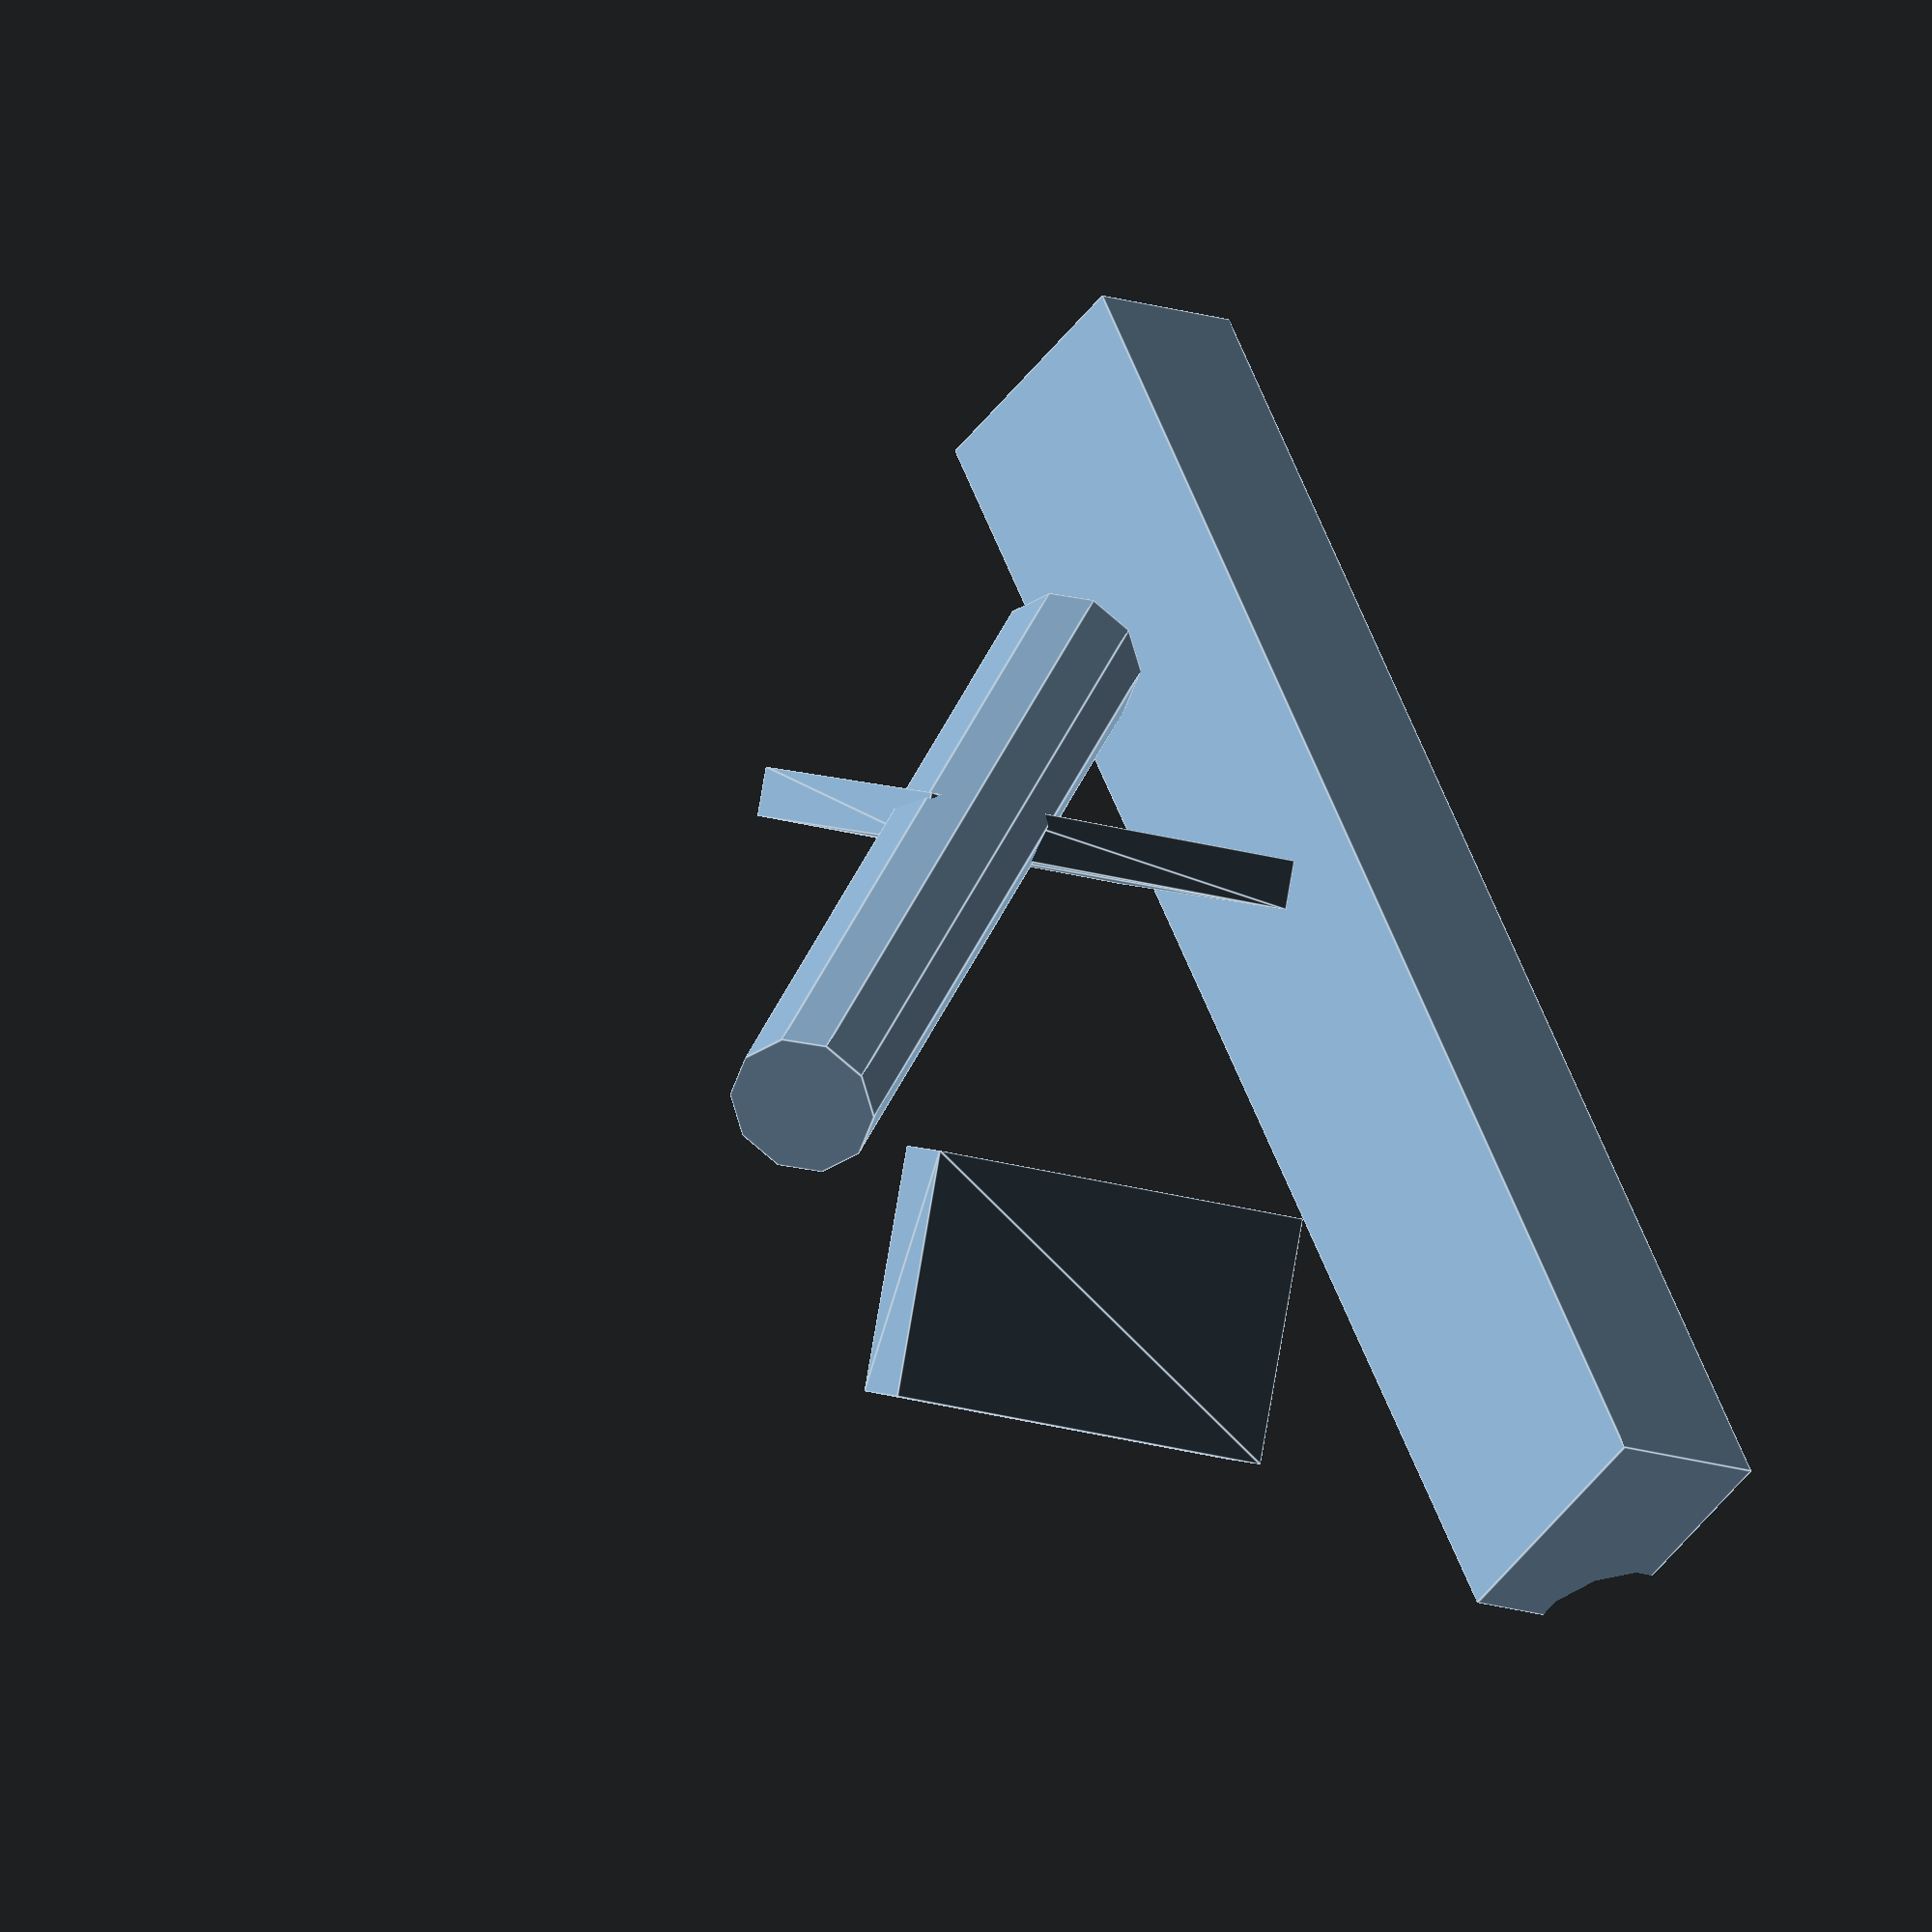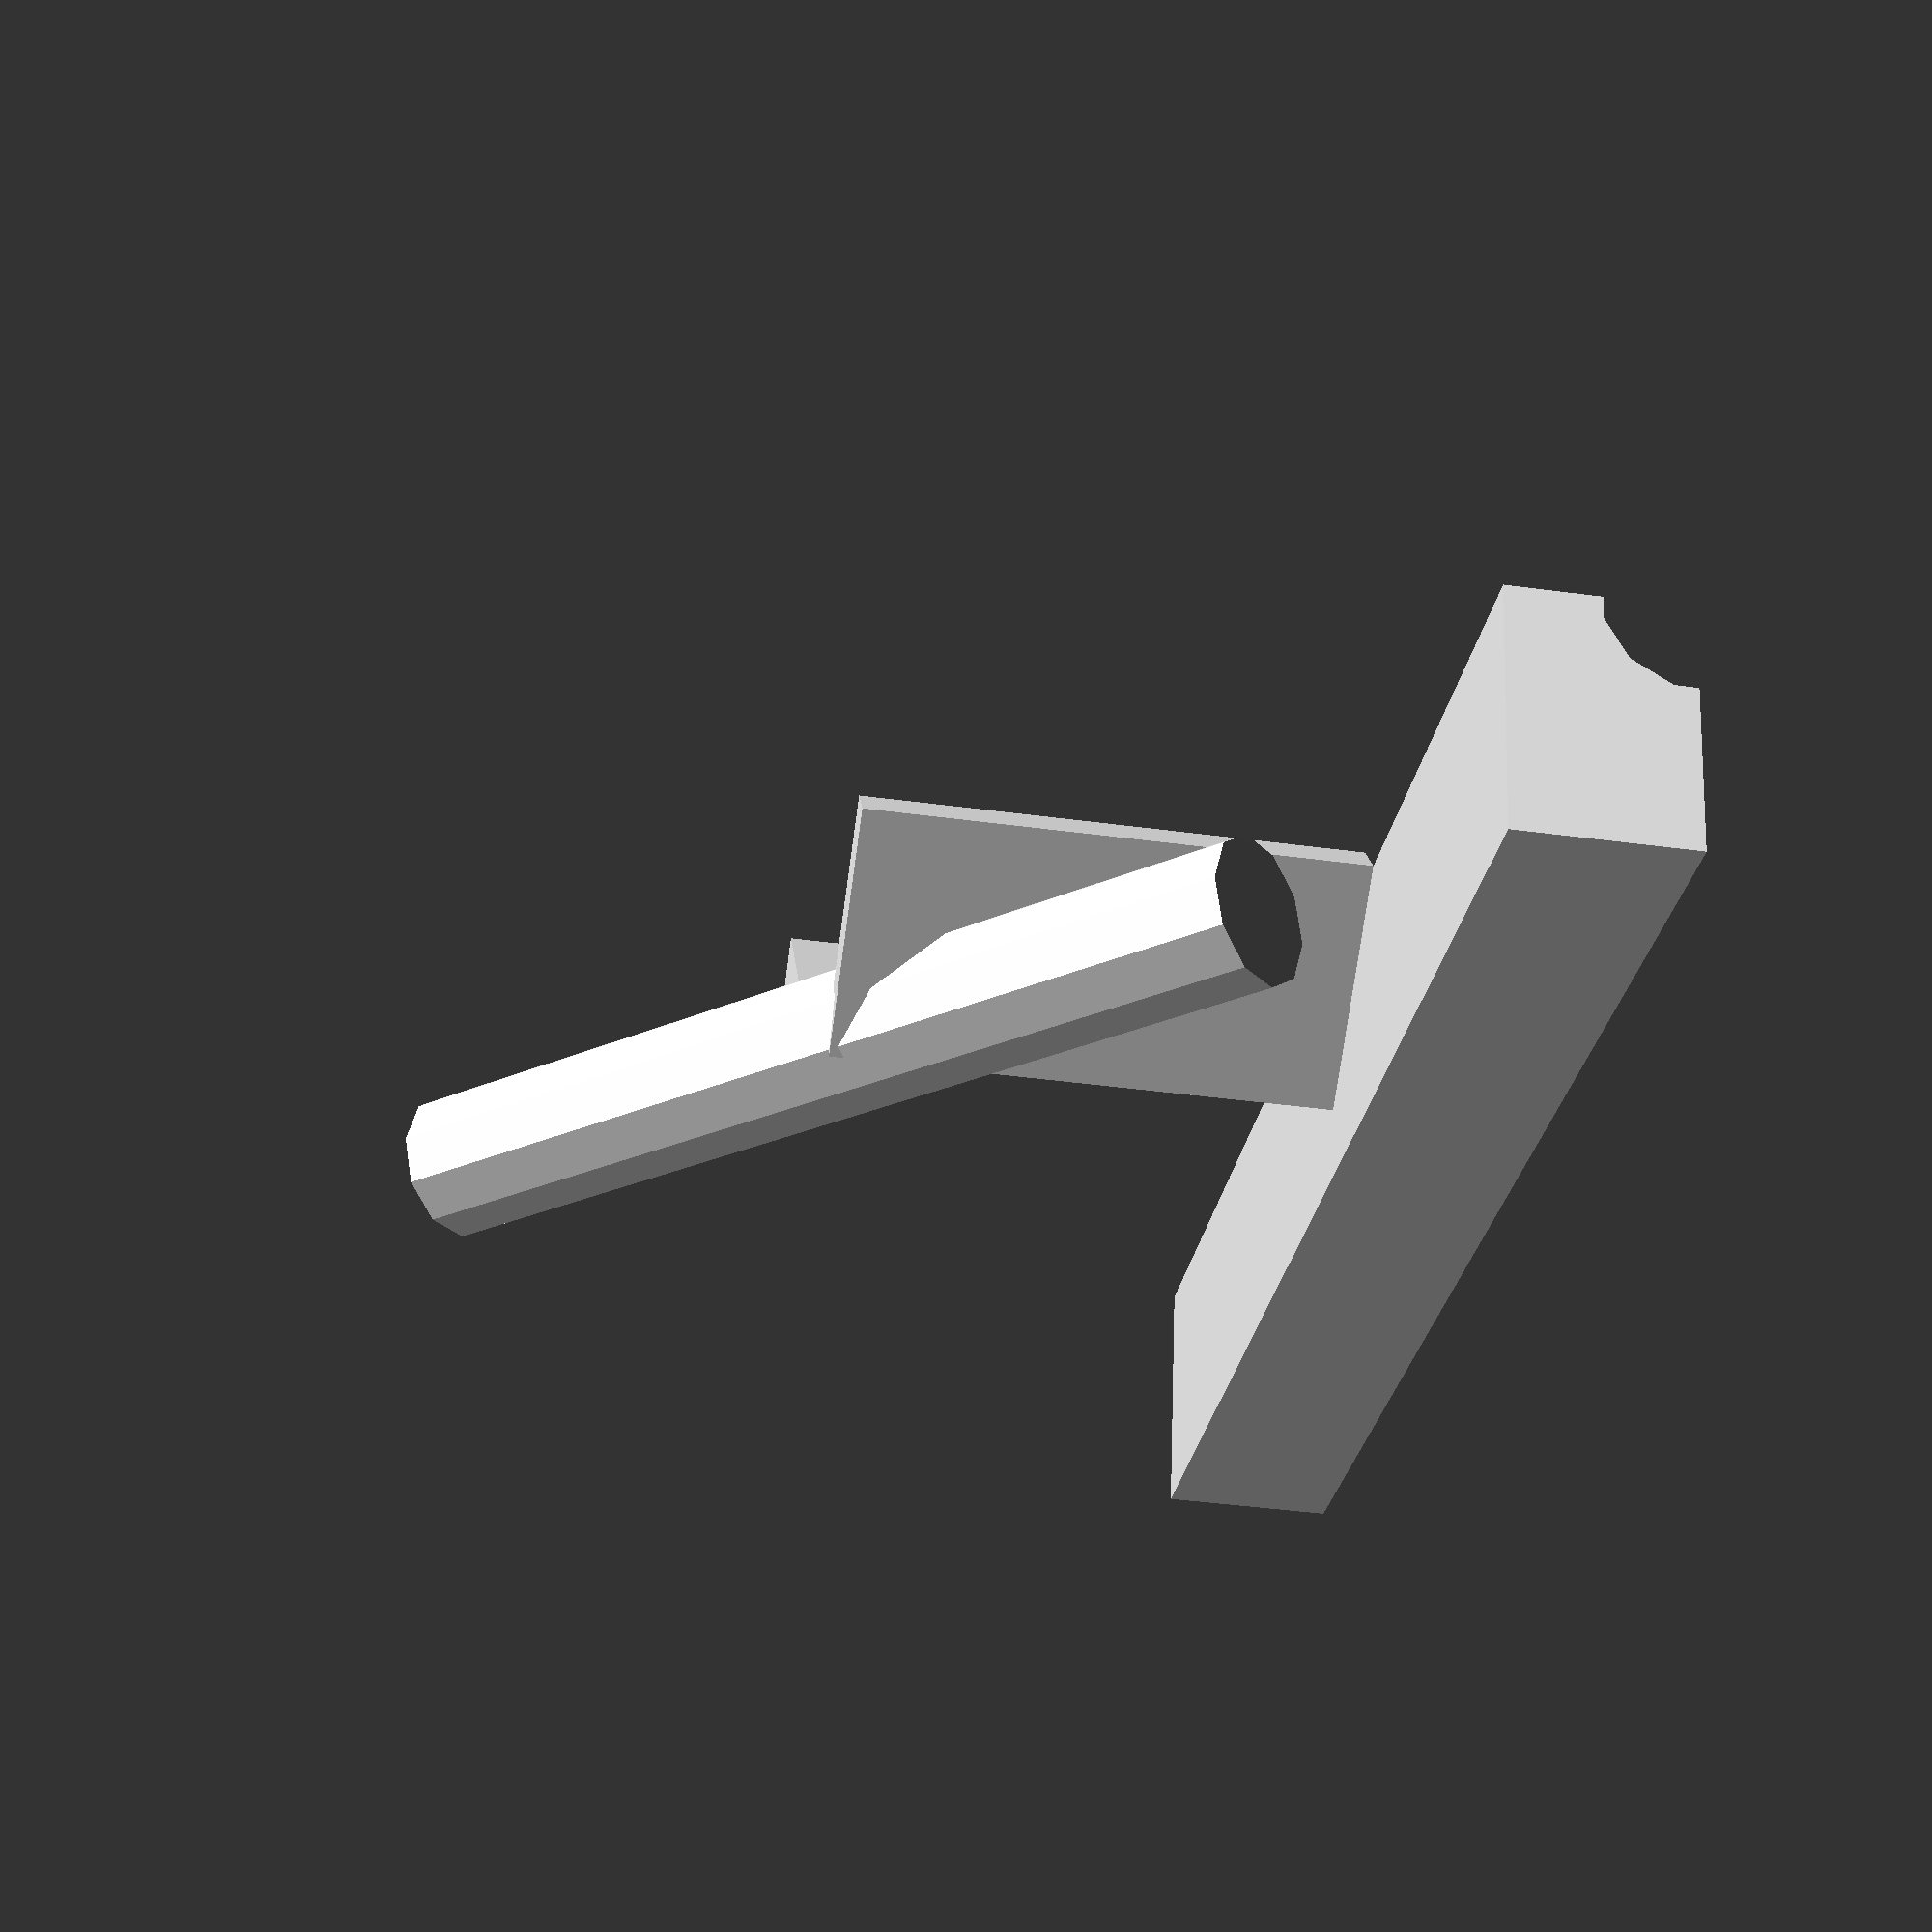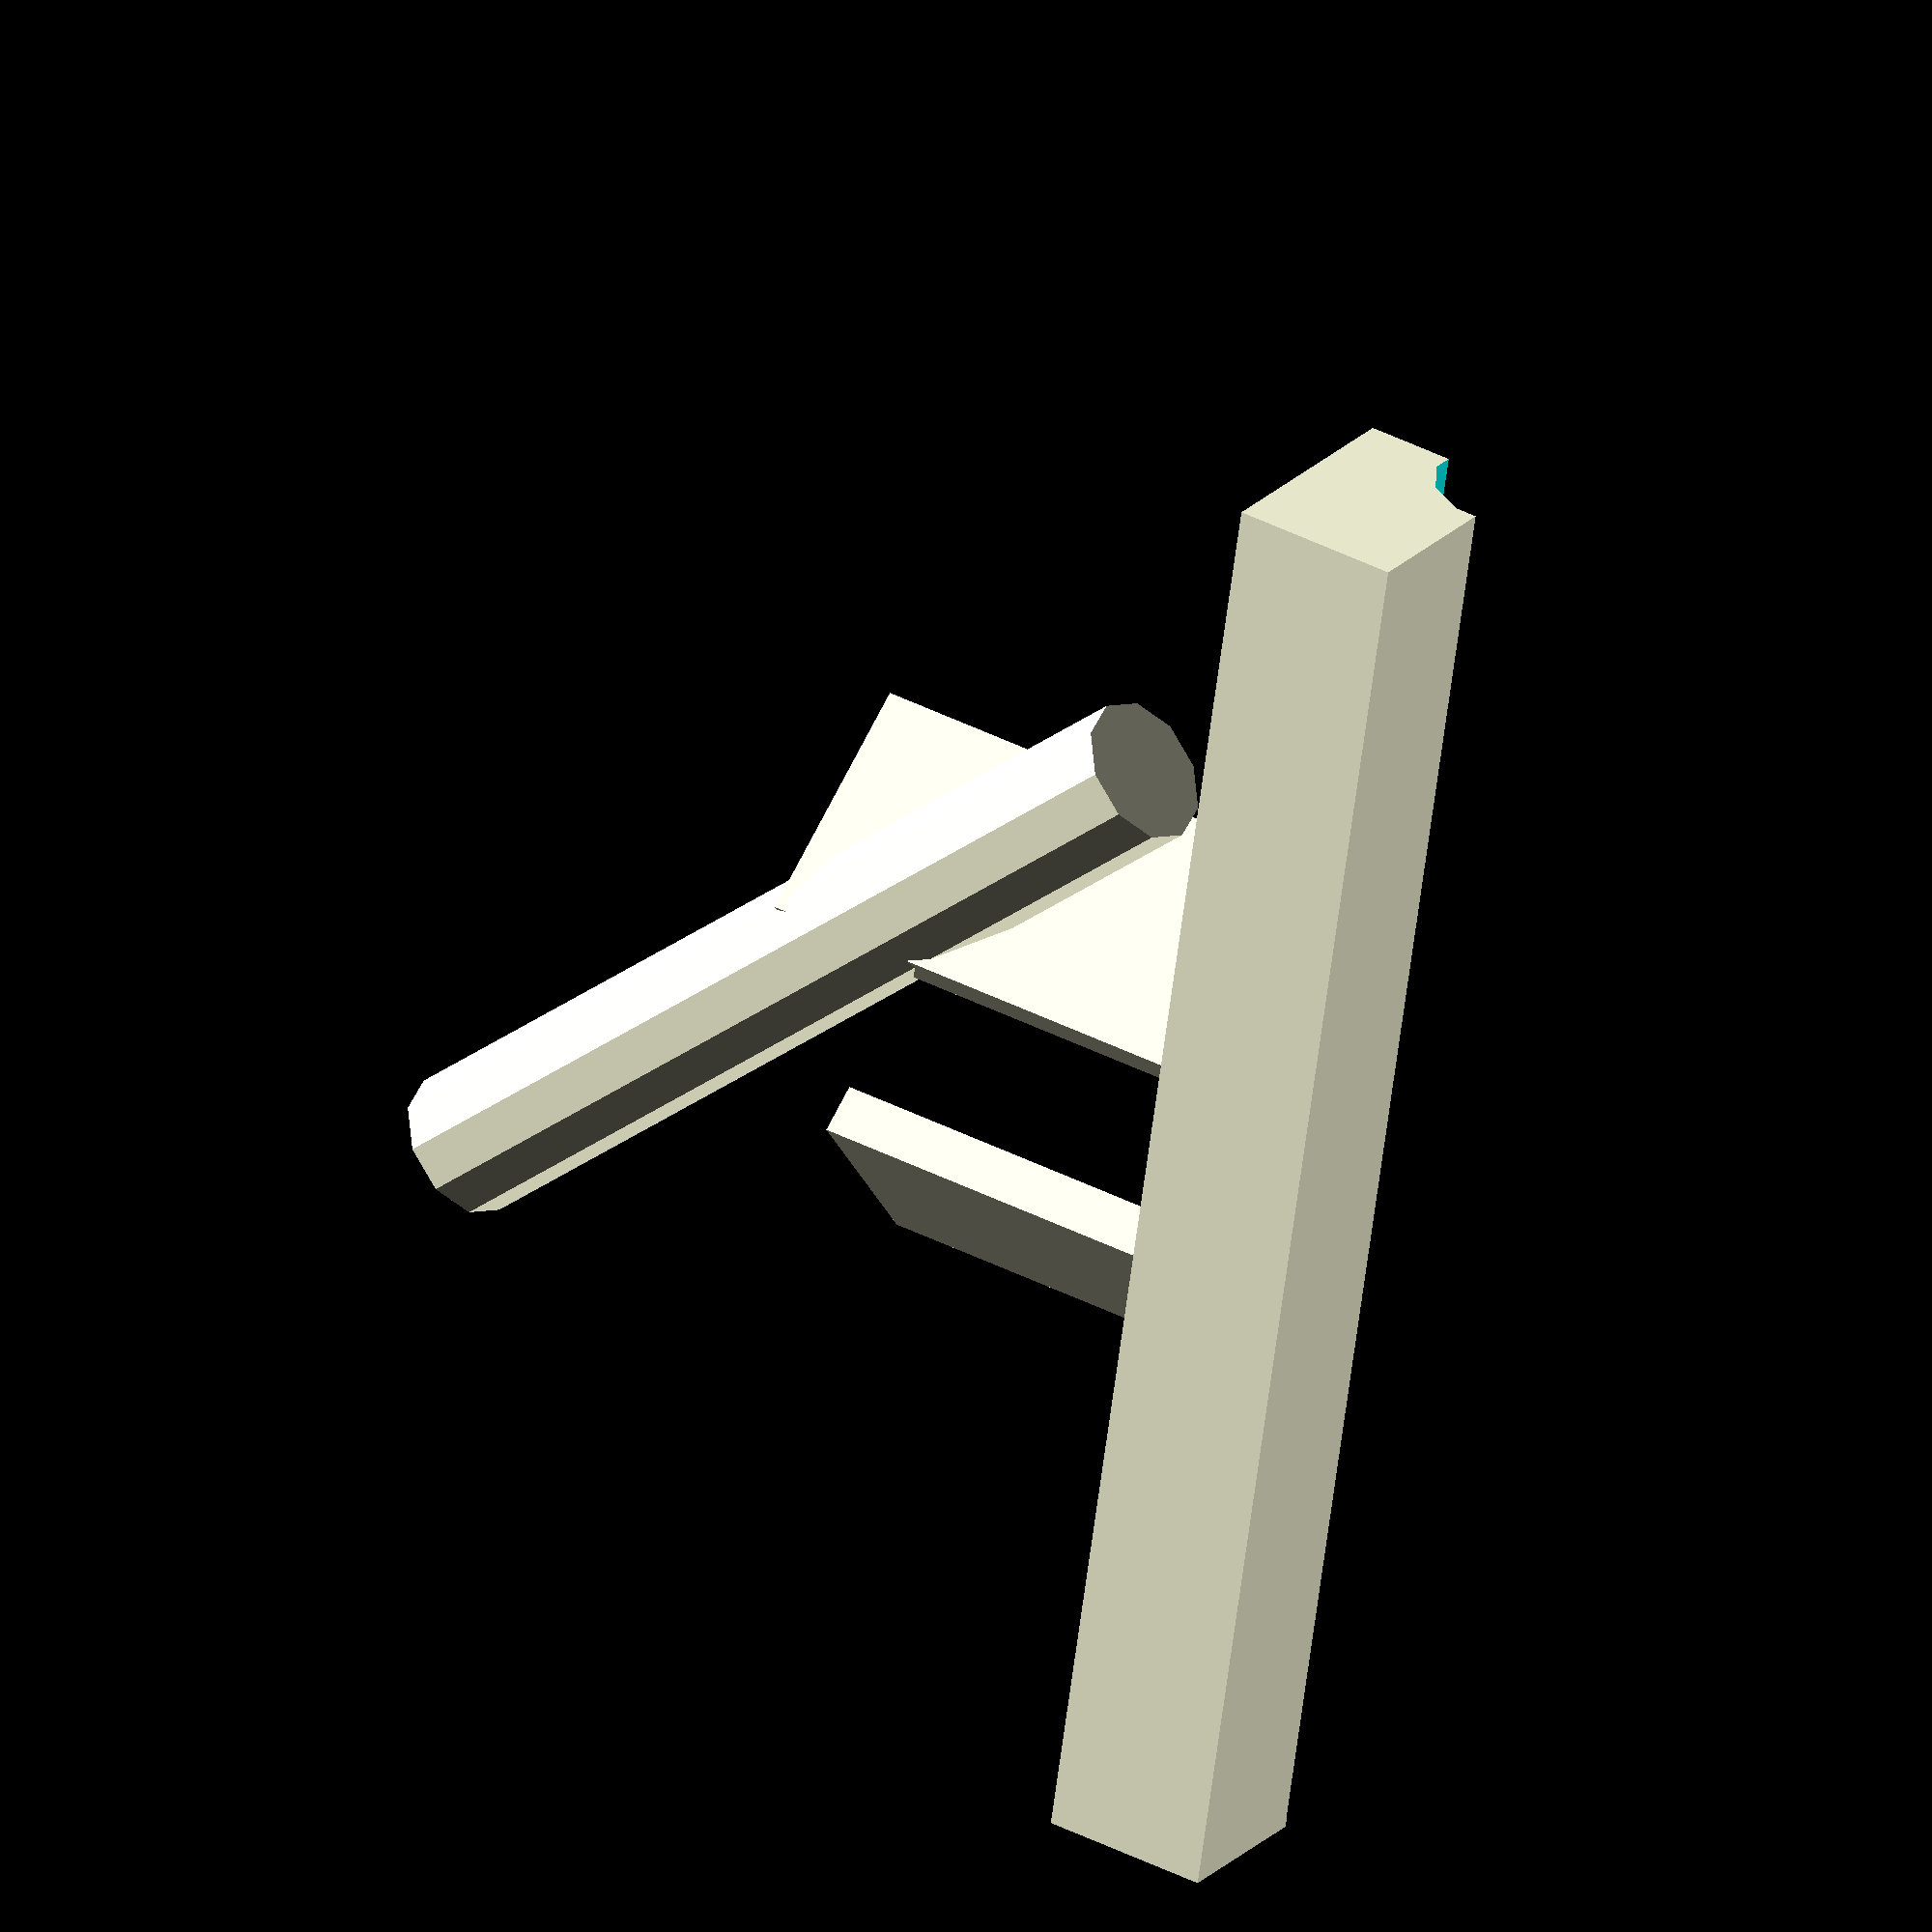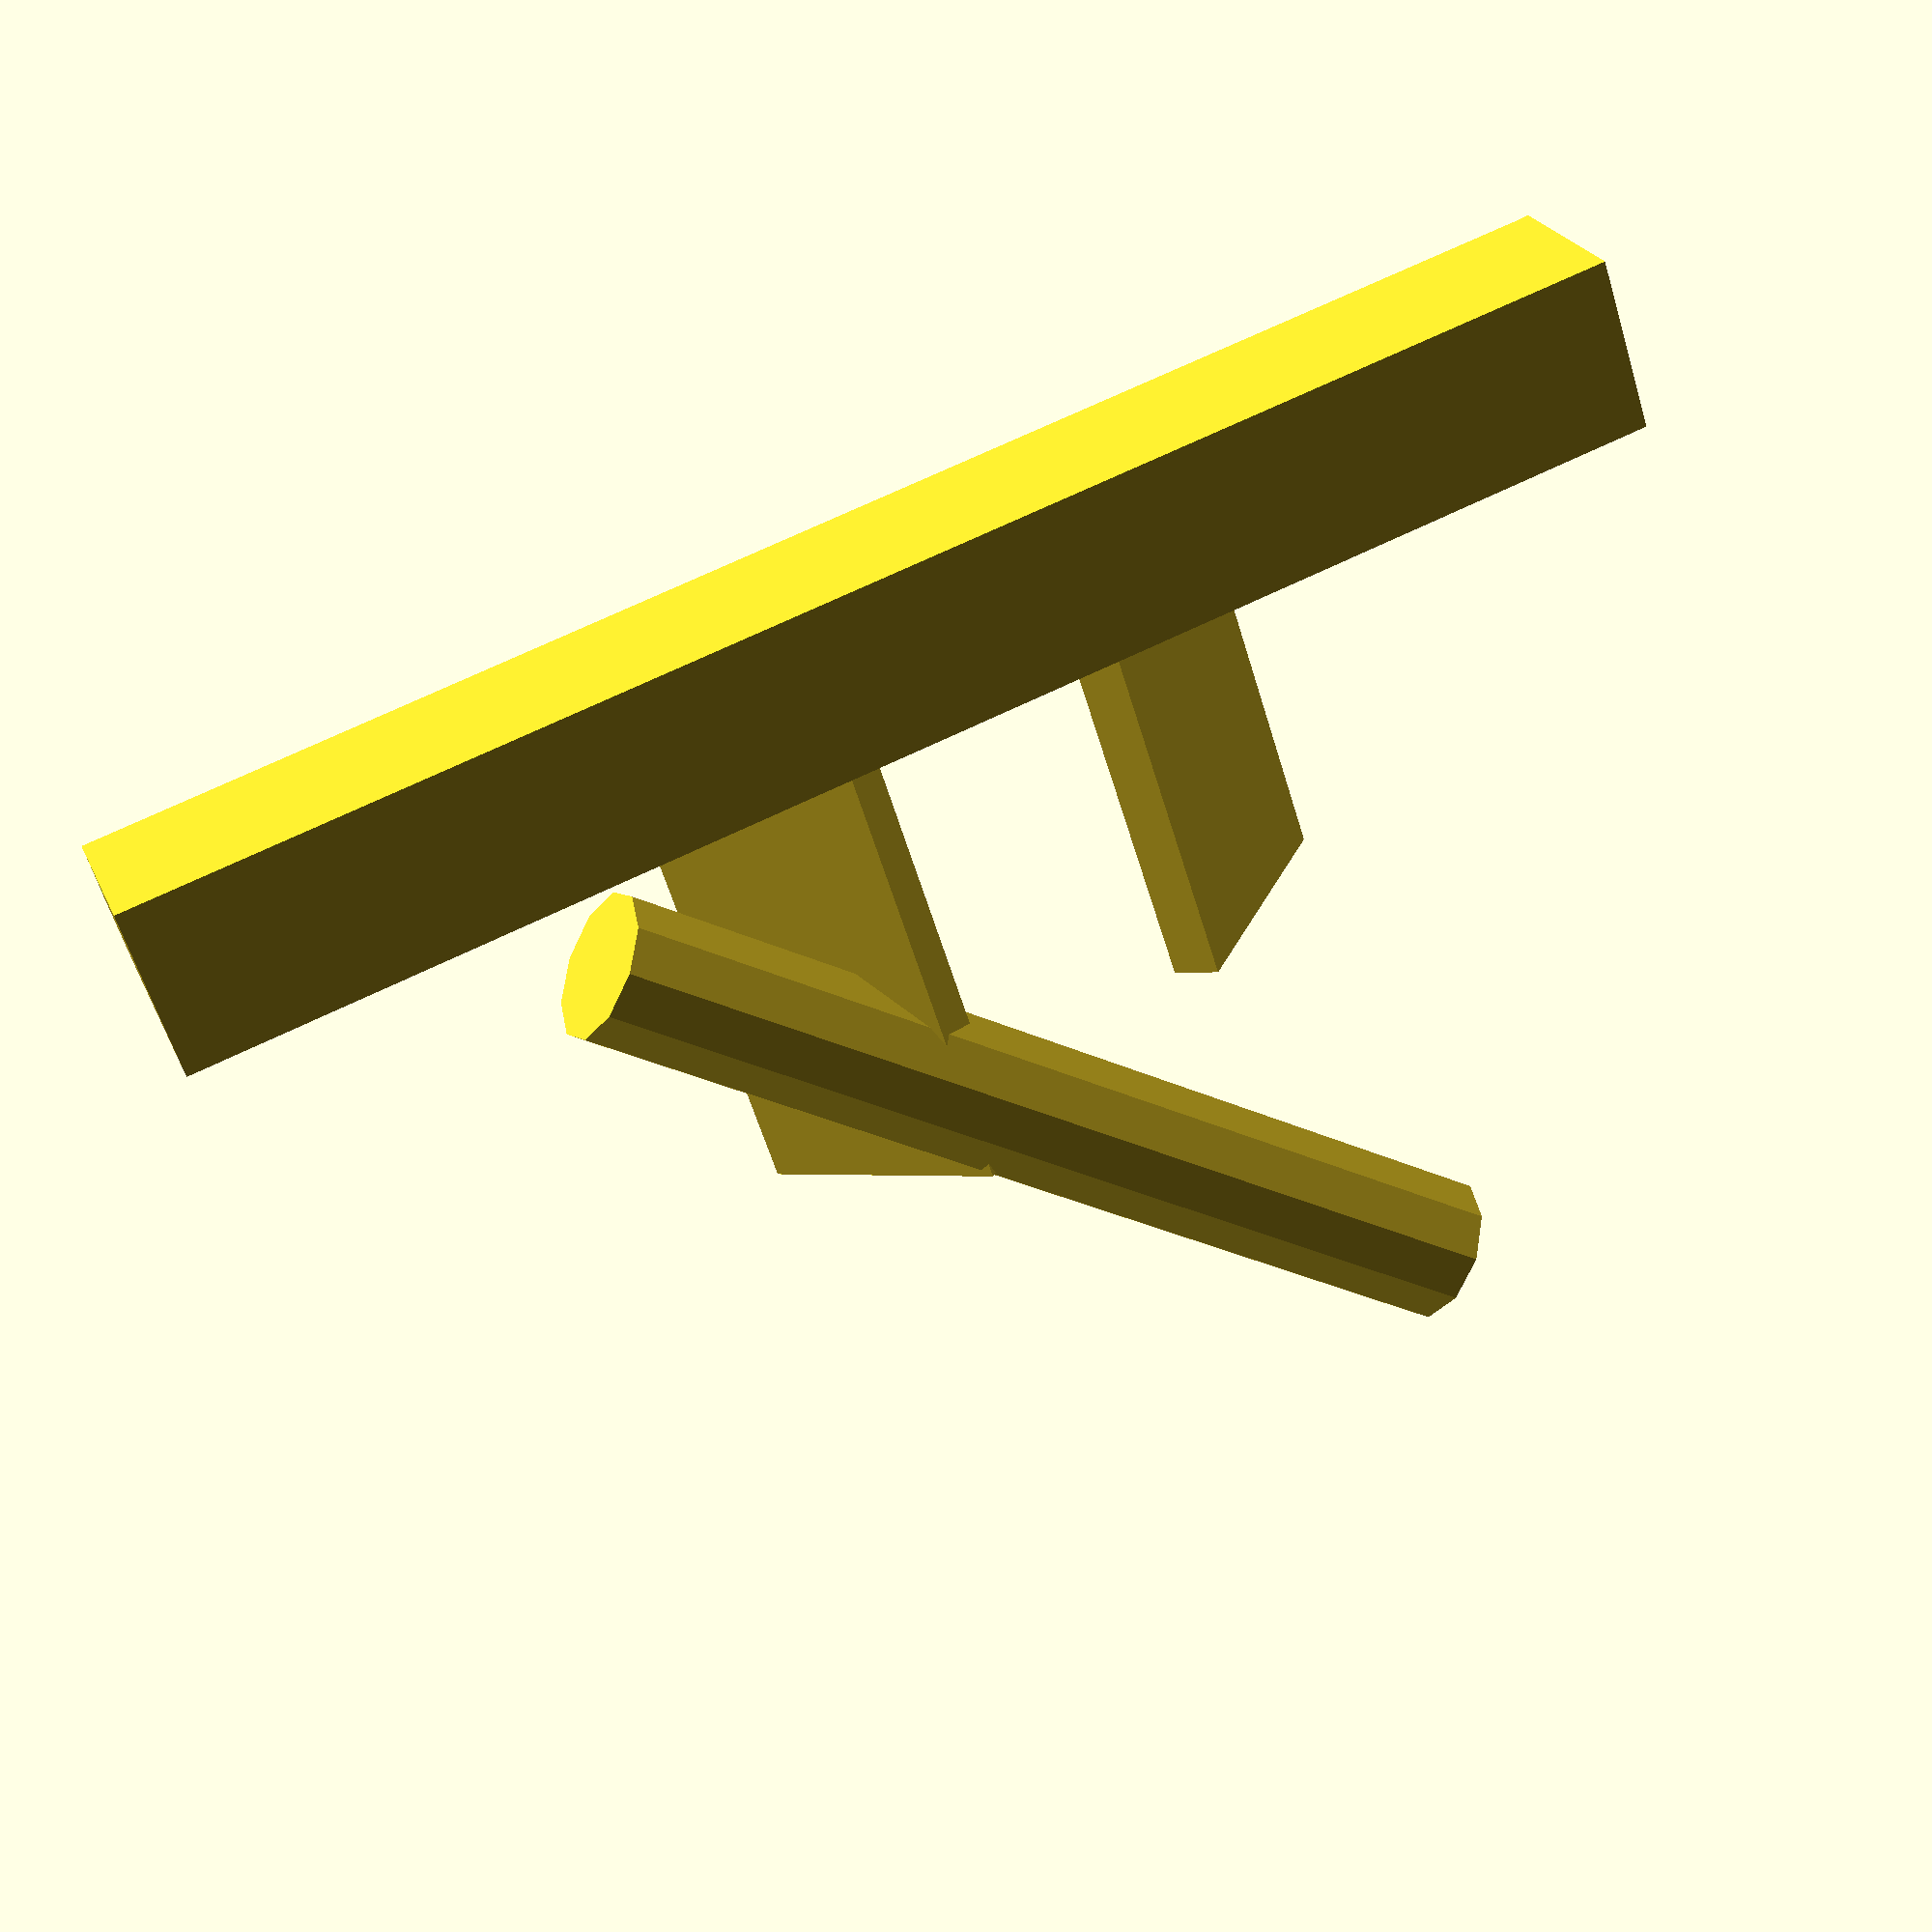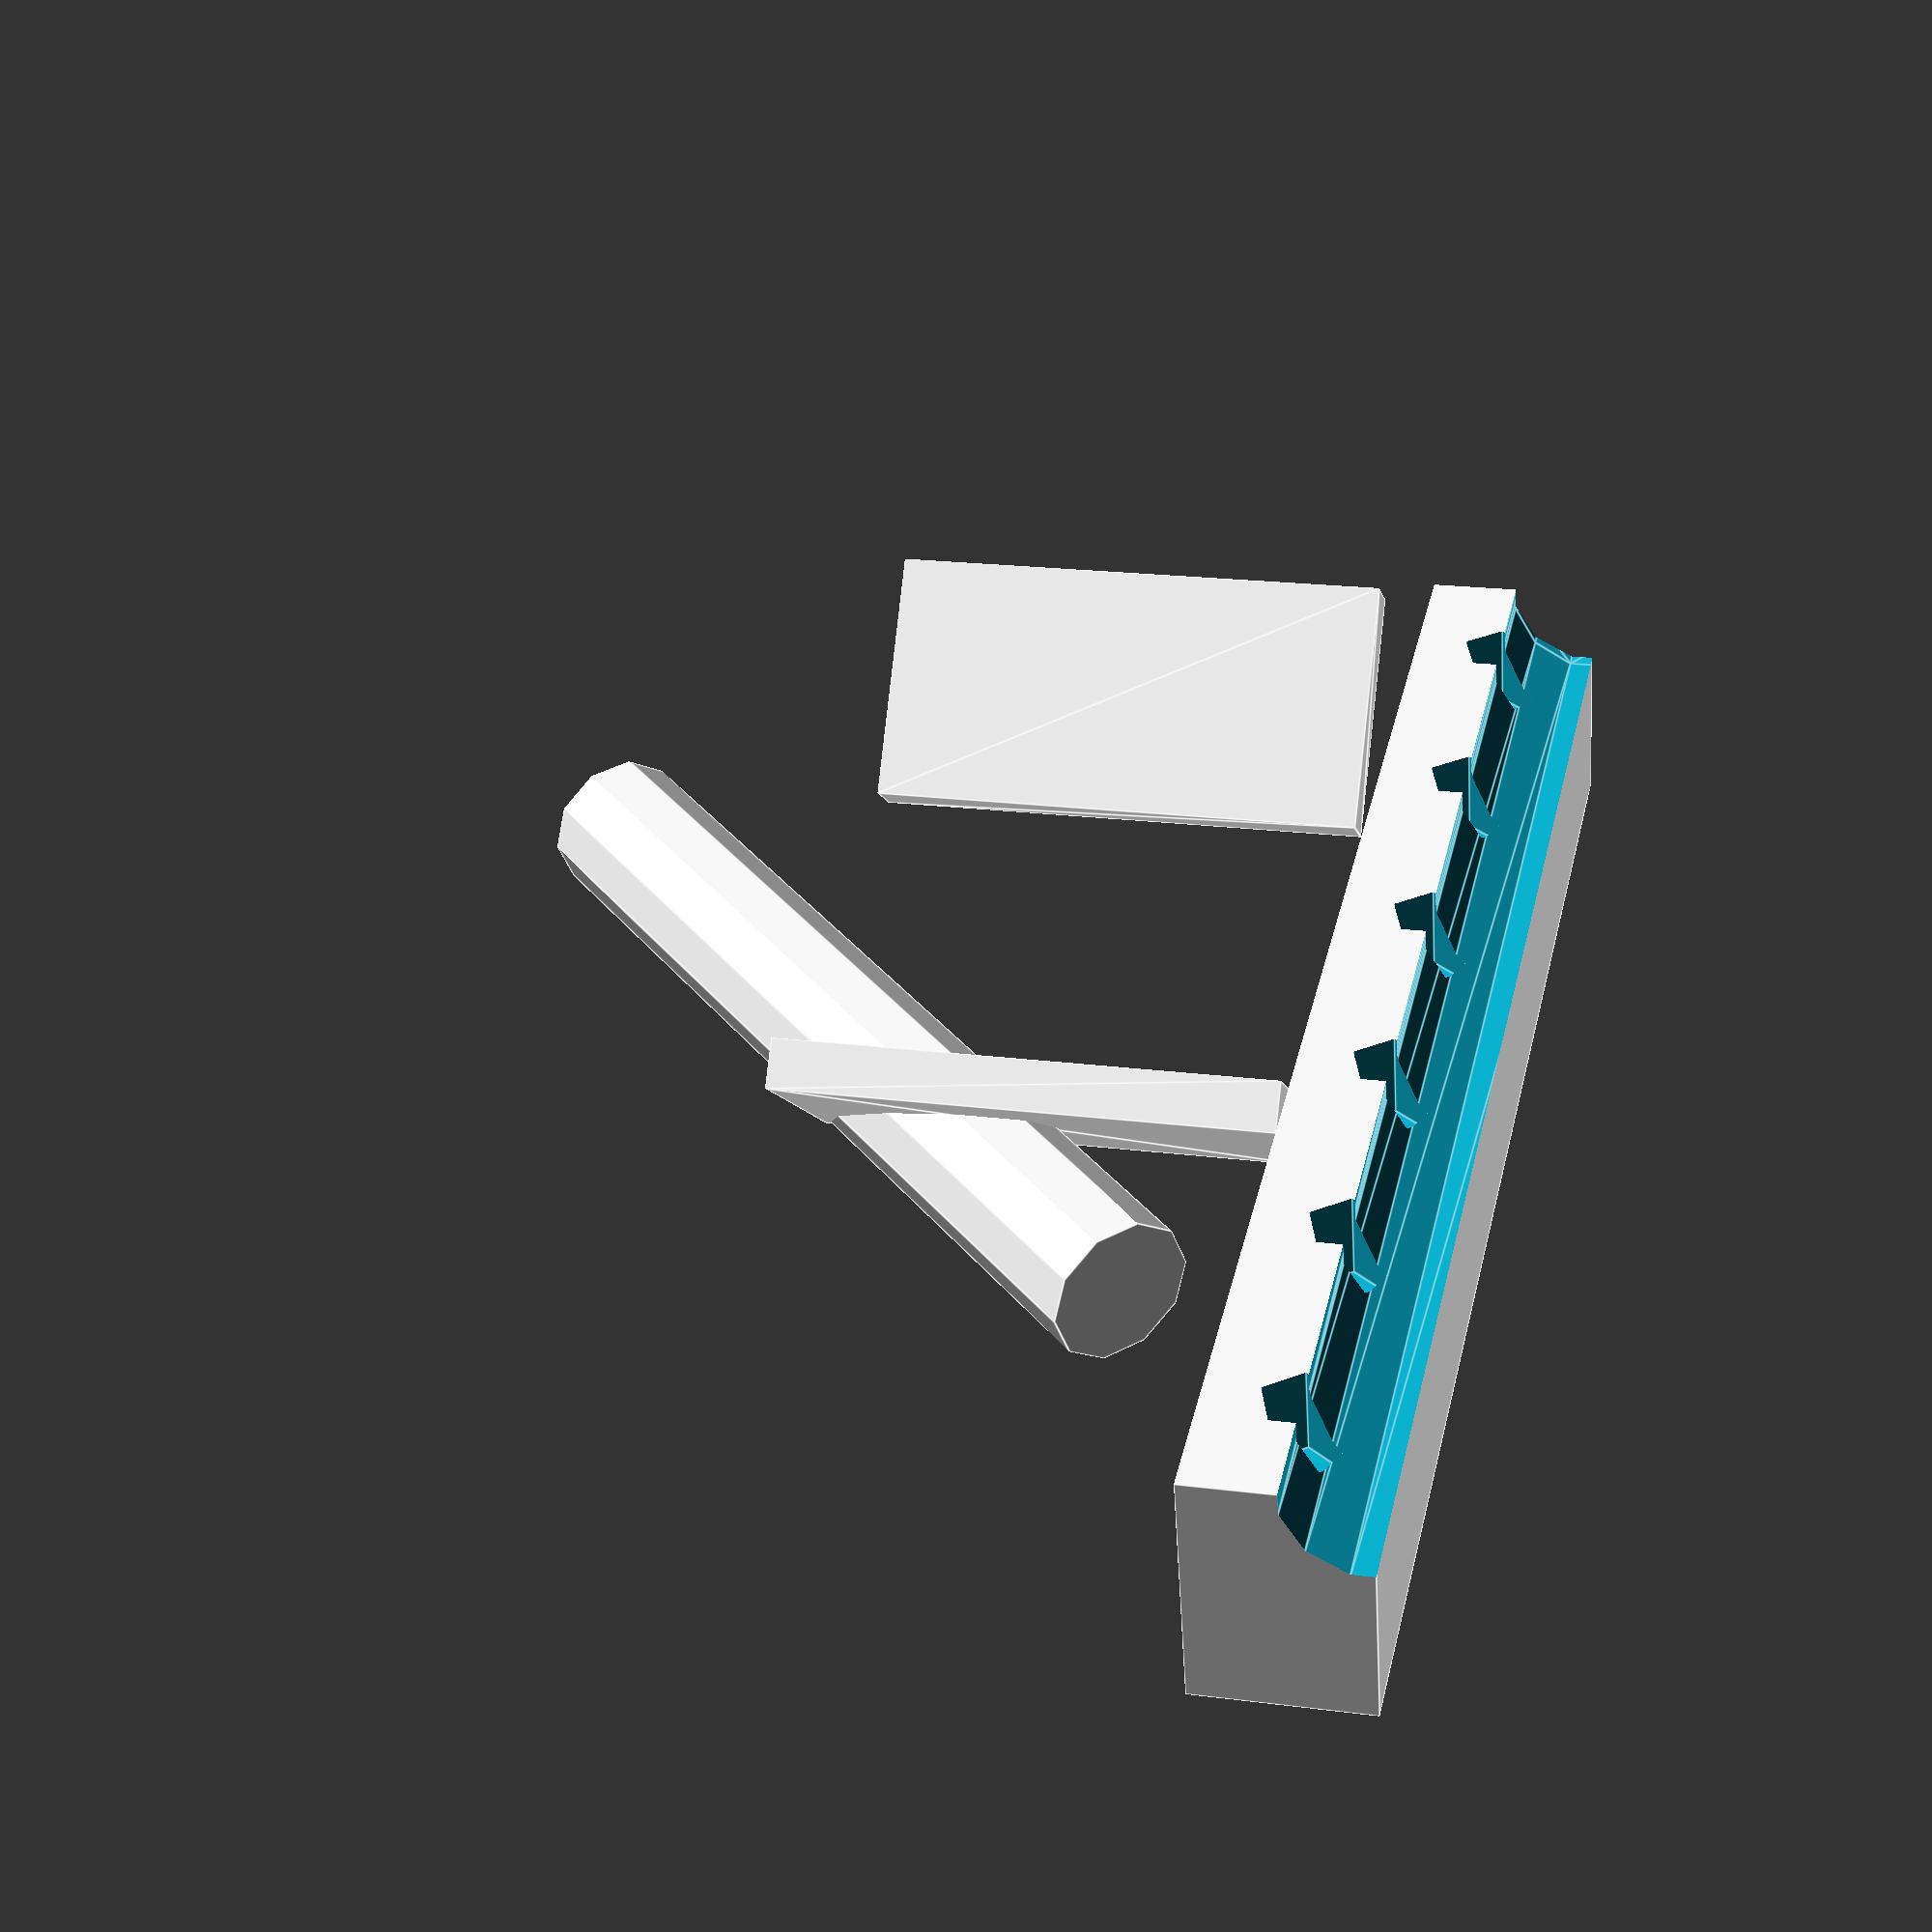
<openscad>

// Base Plate
module base_plate() {
    difference() {
        // Adjusted base plate dimensions: 60x10x7 for a thicker profile
        cube([60, 10, 7], center = true); 
        
        // Adding beveled edges
        hull() {
            translate([-30, -5, -3.5]) sphere(r = 3.5);
            translate([30, -5, -3.5]) sphere(r = 3.5);
        }
        
        // Holes evenly spaced along one edge
        for (x = [-25, -15, -5, 5, 15, 25]) { 
            translate([x, -5, 0]) 
                rotate([90, 0, 0]) 
                    cylinder(r = 1.5, h = 7, center = true); // Adjusted hole height to match new thickness
        }
    }
}

// Cylindrical Rod
module cylindrical_rod() {
    translate([0, 0, 23]) // Adjusted position to account for thicker base plate
        rotate([0, 45, 0]) // Angle the rod upward
            cylinder(r = 3, h = 40, center = true); // Rod dimensions: radius 3, height 40
}

// Triangular Support Brace
module triangular_support_brace() {
    polyhedron(
        points = [
            [0, 0, 0], // Bottom-left corner
            [10, 0, 0], // Bottom-right corner
            [0, 0, 20], // Top corner
            [10, 0, 20], // Top-right corner (for thickness)
            [0, -2, 0], // Bottom-left corner (offset for thickness)
            [10, -2, 0], // Bottom-right corner (offset for thickness)
            [0, -2, 20], // Top corner (offset for thickness)
            [10, -2, 20] // Top-right corner (offset for thickness)
        ],
        faces = [
            [0, 1, 2], // Front face
            [1, 3, 2], // Back face
            [4, 5, 6], // Front face (offset)
            [5, 7, 6], // Back face (offset)
            [0, 1, 5, 4], // Bottom face
            [2, 3, 7, 6], // Top face
            [0, 2, 6, 4], // Left face
            [1, 3, 7, 5] // Right face
        ]
    );
}

// Assembly
module assembly() {
    base_plate();
    
    // Position the first brace
    translate([-10, -5, 3.5]) // Adjusted position to align with base plate and rod
        rotate([0, 0, 45]) // Adjusted angle for proper support
        triangular_support_brace();
    
    // Position the second brace
    translate([10, -5, 3.5]) // Adjusted position to align with base plate and rod
        rotate([0, 0, -45]) // Adjusted angle for proper support
        triangular_support_brace();
    
    cylindrical_rod();
}

// Render the assembly
assembly();


</openscad>
<views>
elev=191.5 azim=239.4 roll=133.3 proj=o view=edges
elev=222.3 azim=13.3 roll=99.2 proj=p view=wireframe
elev=140.5 azim=256.4 roll=57.2 proj=o view=wireframe
elev=239.5 azim=20.1 roll=343.2 proj=p view=solid
elev=160.5 azim=16.5 roll=76.4 proj=p view=edges
</views>
